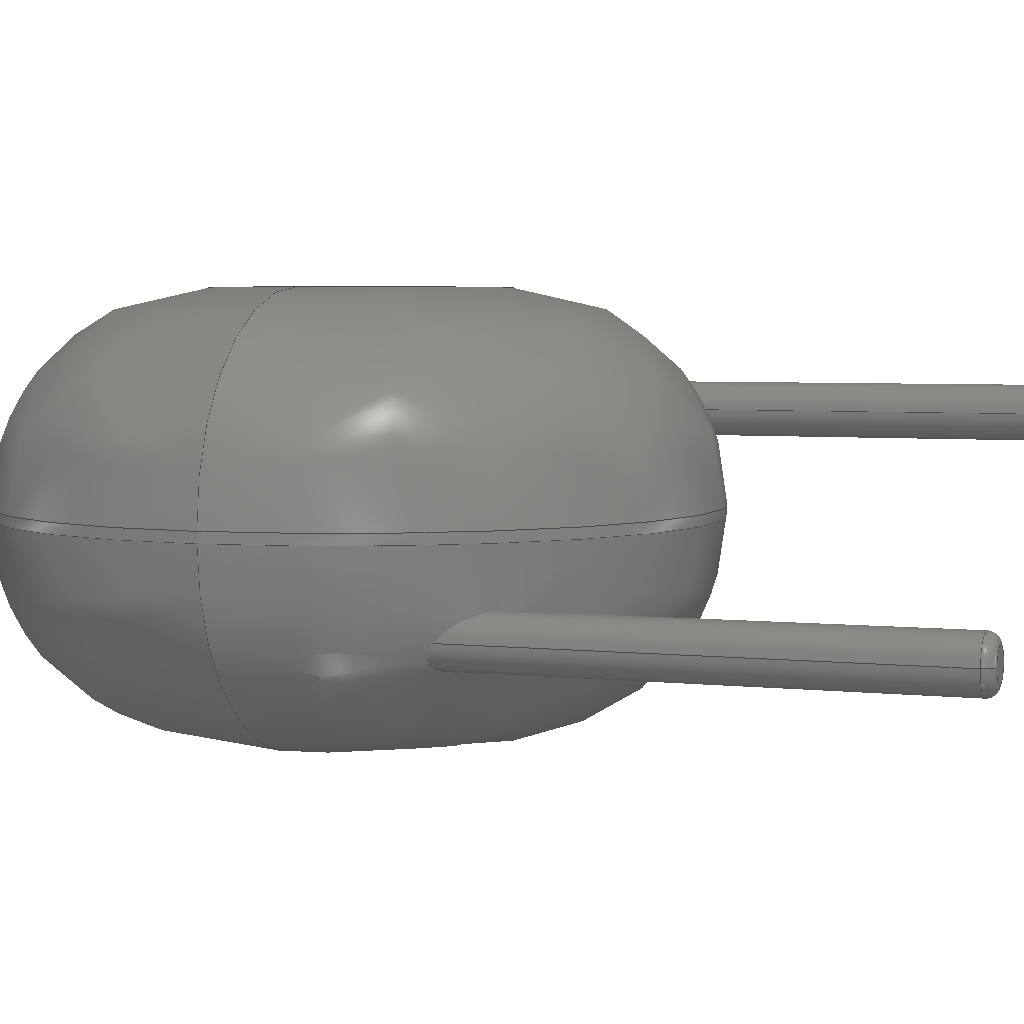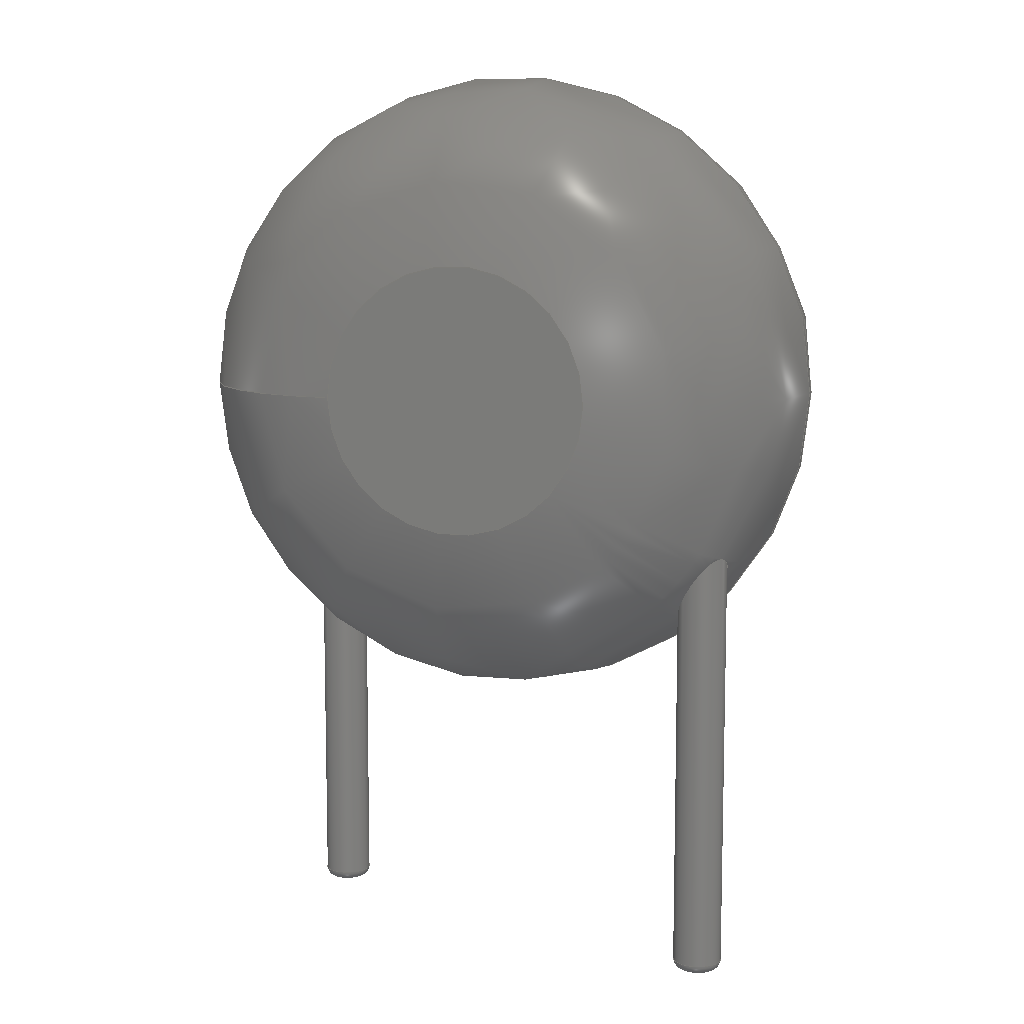
<metadata>
{"format":"step","ext":"step","renderer":"f3d","projection":"perspective","resolution":1024,"background":"white","views":[{"elev":4.4,"azim":109.9,"up":"+Y"},{"elev":9.4,"azim":-162.4,"up":"+Z"}]}
</metadata>
<code>
ISO-10303-21;
DATA;
#1=APPLICATION_PROTOCOL_DEFINITION('international standard','automotive_design',2000,#2);
#2=APPLICATION_CONTEXT('core data for automotive mechanical design processes');
#3=SHAPE_DEFINITION_REPRESENTATION(#4,#10);
#4=PRODUCT_DEFINITION_SHAPE('','',#5);
#5=PRODUCT_DEFINITION('design','',#6,#9);
#6=PRODUCT_DEFINITION_FORMATION('','',#7);
#7=PRODUCT('RV_Disc_D7mm_W42mm_P5mm','RV_Disc_D7mm_W42mm_P5mm','',(#8));
#8=PRODUCT_CONTEXT('',#2,'mechanical');
#9=PRODUCT_DEFINITION_CONTEXT('part definition',#2,'design');
#10=ADVANCED_BREP_SHAPE_REPRESENTATION('',(#11,#15),#358);
#11=AXIS2_PLACEMENT_3D('',#12,#13,#14);
#12=CARTESIAN_POINT('',(0,0,0));
#13=DIRECTION('',(0,0,1));
#14=DIRECTION('',(1,0,-0));
#15=MANIFOLD_SOLID_BREP('',#16);
#16=CLOSED_SHELL('',(#17,#46,#145,#251,#258,#280,#286,#306,#326,#345,#353));
#17=ADVANCED_FACE('',(#18),#42,.T.);
#18=FACE_BOUND('',#19,.F.);
#19=EDGE_LOOP('',(#20,#30,#36,#37));
#20=ORIENTED_EDGE('',*,*,#21,.T.);
#21=EDGE_CURVE('',#22,#24,#26,.T.);
#22=VERTEX_POINT('',#23);
#23=CARTESIAN_POINT('',(6,-0.8488,3.53));
#24=VERTEX_POINT('',#25);
#25=CARTESIAN_POINT('',(6,-0.9512,3.53));
#26=LINE('',#27,#28);
#27=CARTESIAN_POINT('',(6,1.2,3.53));
#28=VECTOR('',#29,1);
#29=DIRECTION('',(0,-1,0));
#30=ORIENTED_EDGE('',*,*,#31,.T.);
#31=EDGE_CURVE('',#24,#24,#32,.T.);
#32=CIRCLE('',#33,3.5);
#33=AXIS2_PLACEMENT_3D('',#34,#29,#35);
#34=CARTESIAN_POINT('',(2.5,-0.9512,3.53));
#35=DIRECTION('',(1,0,0));
#36=ORIENTED_EDGE('',*,*,#21,.F.);
#37=ORIENTED_EDGE('',*,*,#38,.F.);
#38=EDGE_CURVE('',#22,#22,#39,.T.);
#39=CIRCLE('',#40,3.5);
#40=AXIS2_PLACEMENT_3D('',#41,#29,#35);
#41=CARTESIAN_POINT('',(2.5,-0.8488,3.53));
#42=CYLINDRICAL_SURFACE('',#43,3.5);
#43=AXIS2_PLACEMENT_3D('',#44,#45,#35);
#44=CARTESIAN_POINT('',(2.5,1.2,3.53));
#45=DIRECTION('',(0,1,0));
#46=ADVANCED_FACE('',(#47,#62),#132,.T.);
#47=FACE_BOUND('',#48,.F.);
#48=EDGE_LOOP('',(#49,#50,#57,#61));
#49=ORIENTED_EDGE('',*,*,#38,.T.);
#50=ORIENTED_EDGE('',*,*,#51,.T.);
#51=EDGE_CURVE('',#22,#52,#54,.T.);
#52=VERTEX_POINT('',#53);
#53=CARTESIAN_POINT('',(3.951,1.2,3.53));
#54=CIRCLE('',#55,2.049);
#55=AXIS2_PLACEMENT_3D('',#56,#13,#35);
#56=CARTESIAN_POINT('',(3.951,-0.8488,3.53));
#57=ORIENTED_EDGE('',*,*,#58,.F.);
#58=EDGE_CURVE('',#52,#52,#59,.T.);
#59=CIRCLE('',#60,1.451);
#60=AXIS2_PLACEMENT_3D('',#44,#29,#35);
#61=ORIENTED_EDGE('',*,*,#51,.F.);
#62=FACE_BOUND('',#63,.F.);
#63=EDGE_LOOP('',(#64,#100));
#64=ORIENTED_EDGE('',*,*,#65,.T.);
#65=EDGE_CURVE('',#66,#68,#70,.T.);
#66=VERTEX_POINT('',#67);
#67=CARTESIAN_POINT('',(0.27,0,1.076));
#68=VERTEX_POINT('',#69);
#69=CARTESIAN_POINT('',(-0.2643,0.05511,1.746));
#70=B_SPLINE_CURVE_WITH_KNOTS('',8,(#71,#72,#73,#74,#75,#76,#77,#78,#79,#80,#81,#82,#83,#84,#85,#86,#87,#88,#89,#90,#91,#92,#93,#94,#95,#96,#97,#98,#99,#69),.UNSPECIFIED.,.F.,.F.,(9,7,7,7,9),(0,0.1291,0.2803,0.6706,1),.UNSPECIFIED.);
#71=CARTESIAN_POINT('',(0.27,-5.551e-17,1.076));
#72=CARTESIAN_POINT('',(0.27,-0.0151,1.067));
#73=CARTESIAN_POINT('',(0.269,-0.03036,1.058));
#74=CARTESIAN_POINT('',(0.2671,-0.04572,1.051));
#75=CARTESIAN_POINT('',(0.2641,-0.06107,1.045));
#76=CARTESIAN_POINT('',(0.26,-0.07633,1.04));
#77=CARTESIAN_POINT('',(0.2549,-0.09138,1.037));
#78=CARTESIAN_POINT('',(0.2488,-0.1061,1.035));
#79=CARTESIAN_POINT('',(0.2333,-0.1371,1.033));
#80=CARTESIAN_POINT('',(0.2236,-0.1533,1.034));
#81=CARTESIAN_POINT('',(0.2126,-0.1687,1.036));
#82=CARTESIAN_POINT('',(0.2005,-0.1831,1.041));
#83=CARTESIAN_POINT('',(0.1872,-0.1964,1.047));
#84=CARTESIAN_POINT('',(0.1731,-0.2086,1.054));
#85=CARTESIAN_POINT('',(0.1582,-0.2196,1.064));
#86=CARTESIAN_POINT('',(0.1027,-0.2541,1.102));
#87=CARTESIAN_POINT('',(0.0589,-0.2703,1.138));
#88=CARTESIAN_POINT('',(0.01361,-0.2775,1.182));
#89=CARTESIAN_POINT('',(-0.031,-0.2761,1.23));
#90=CARTESIAN_POINT('',(-0.0734,-0.267,1.282));
#91=CARTESIAN_POINT('',(-0.1125,-0.2512,1.335));
#92=CARTESIAN_POINT('',(-0.1477,-0.2296,1.389));
#93=CARTESIAN_POINT('',(-0.204,-0.1802,1.488));
#94=CARTESIAN_POINT('',(-0.2263,-0.1539,1.533));
#95=CARTESIAN_POINT('',(-0.2449,-0.1244,1.577));
#96=CARTESIAN_POINT('',(-0.2594,-0.09211,1.619));
#97=CARTESIAN_POINT('',(-0.2691,-0.05734,1.659));
#98=CARTESIAN_POINT('',(-0.2736,-0.02066,1.694));
#99=CARTESIAN_POINT('',(-0.2722,0.01718,1.724));
#100=ORIENTED_EDGE('',*,*,#101,.T.);
#101=EDGE_CURVE('',#68,#66,#102,.T.);
#102=B_SPLINE_CURVE_WITH_KNOTS('',8,(#69,#103,#104,#105,#106,#107,#108,#109,#110,#111,#112,#113,#114,#115,#116,#117,#118,#119,#120,#121,#122,#123,#124,#125,#126,#127,#128,#129,#130,#131),.UNSPECIFIED.,.F.,.F.,(9,7,7,7,9),(0,0.135,0.2588,0.5966,1),.UNSPECIFIED.);
#103=CARTESIAN_POINT('',(-0.2614,0.06902,1.754));
#104=CARTESIAN_POINT('',(-0.2576,0.08291,1.761));
#105=CARTESIAN_POINT('',(-0.253,0.09673,1.767));
#106=CARTESIAN_POINT('',(-0.2474,0.1104,1.772));
#107=CARTESIAN_POINT('',(-0.2409,0.1238,1.775));
#108=CARTESIAN_POINT('',(-0.2336,0.1368,1.777));
#109=CARTESIAN_POINT('',(-0.2254,0.1494,1.777));
#110=CARTESIAN_POINT('',(-0.2083,0.1723,1.775));
#111=CARTESIAN_POINT('',(-0.1995,0.1828,1.772));
#112=CARTESIAN_POINT('',(-0.1901,0.1928,1.768));
#113=CARTESIAN_POINT('',(-0.1802,0.2021,1.763));
#114=CARTESIAN_POINT('',(-0.1698,0.2108,1.757));
#115=CARTESIAN_POINT('',(-0.1591,0.2188,1.75));
#116=CARTESIAN_POINT('',(-0.1481,0.2261,1.742));
#117=CARTESIAN_POINT('',(-0.1062,0.2508,1.707));
#118=CARTESIAN_POINT('',(-0.07388,0.2636,1.675));
#119=CARTESIAN_POINT('',(-0.04098,0.2712,1.639));
#120=CARTESIAN_POINT('',(-0.008247,0.2742,1.598));
#121=CARTESIAN_POINT('',(0.0238,0.2728,1.556));
#122=CARTESIAN_POINT('',(0.05476,0.2675,1.513));
#123=CARTESIAN_POINT('',(0.08436,0.2583,1.469));
#124=CARTESIAN_POINT('',(0.1457,0.2303,1.372));
#125=CARTESIAN_POINT('',(0.1766,0.2099,1.32));
#126=CARTESIAN_POINT('',(0.2044,0.1847,1.269));
#127=CARTESIAN_POINT('',(0.2286,0.1549,1.221));
#128=CARTESIAN_POINT('',(0.2483,0.1208,1.176));
#129=CARTESIAN_POINT('',(0.2625,0.08291,1.136));
#130=CARTESIAN_POINT('',(0.27,0.04217,1.102));
#131=CARTESIAN_POINT('',(0.27,-3.307e-17,1.076));
#132=SURFACE_OF_REVOLUTION('',#133,#144);
#133=B_SPLINE_CURVE_WITH_KNOTS('',6,(#23,#134,#135,#136,#137,#138,#139,#140,#141,#142,#143,#53),.UNSPECIFIED.,.F.,.F.,(7,5,7),(0,0.7854,1.571),.UNSPECIFIED.);
#134=CARTESIAN_POINT('',(6,-0.5806,3.53));
#135=CARTESIAN_POINT('',(5.958,-0.3124,3.53));
#136=CARTESIAN_POINT('',(5.874,-0.0525,3.53));
#137=CARTESIAN_POINT('',(5.749,0.1909,3.53));
#138=CARTESIAN_POINT('',(5.59,0.4103,3.53));
#139=CARTESIAN_POINT('',(5.21,0.7896,3.53));
#140=CARTESIAN_POINT('',(4.991,0.9494,3.53));
#141=CARTESIAN_POINT('',(4.748,1.074,3.53));
#142=CARTESIAN_POINT('',(4.488,1.158,3.53));
#143=CARTESIAN_POINT('',(4.219,1.2,3.53));
#144=AXIS1_PLACEMENT('',#41,#45);
#145=ADVANCED_FACE('',(#146,#162),#238,.T.);
#146=FACE_BOUND('',#147,.T.);
#147=EDGE_LOOP('',(#30,#148,#156,#161));
#148=ORIENTED_EDGE('',*,*,#149,.T.);
#149=EDGE_CURVE('',#24,#150,#152,.T.);
#150=VERTEX_POINT('',#151);
#151=CARTESIAN_POINT('',(3.951,-3,3.53));
#152=CIRCLE('',#153,2.049);
#153=AXIS2_PLACEMENT_3D('',#154,#155,#35);
#154=CARTESIAN_POINT('',(3.951,-0.9512,3.53));
#155=DIRECTION('',(0,0,-1));
#156=ORIENTED_EDGE('',*,*,#157,.F.);
#157=EDGE_CURVE('',#150,#150,#158,.T.);
#158=CIRCLE('',#159,1.451);
#159=AXIS2_PLACEMENT_3D('',#160,#29,#35);
#160=CARTESIAN_POINT('',(2.5,-3,3.53));
#161=ORIENTED_EDGE('',*,*,#149,.F.);
#162=FACE_BOUND('',#163,.T.);
#163=EDGE_LOOP('',(#164,#181));
#164=ORIENTED_EDGE('',*,*,#165,.T.);
#165=EDGE_CURVE('',#166,#168,#170,.T.);
#166=VERTEX_POINT('',#167);
#167=CARTESIAN_POINT('',(5.27,-1.8,1.707));
#168=VERTEX_POINT('',#169);
#169=CARTESIAN_POINT('',(5.02,-1.531,1.223));
#170=B_SPLINE_CURVE_WITH_KNOTS('',6,(#167,#171,#172,#173,#174,#175,#176,#177,#178,#179,#180,#169),.UNSPECIFIED.,.F.,.F.,(7,5,7),(0,0.5682,1),.UNSPECIFIED.);
#171=CARTESIAN_POINT('',(5.27,-1.759,1.674));
#172=CARTESIAN_POINT('',(5.263,-1.72,1.633));
#173=CARTESIAN_POINT('',(5.249,-1.684,1.588));
#174=CARTESIAN_POINT('',(5.23,-1.651,1.54));
#175=CARTESIAN_POINT('',(5.206,-1.621,1.491));
#176=CARTESIAN_POINT('',(5.156,-1.578,1.404));
#177=CARTESIAN_POINT('',(5.132,-1.562,1.366));
#178=CARTESIAN_POINT('',(5.106,-1.549,1.329));
#179=CARTESIAN_POINT('',(5.079,-1.539,1.292));
#180=CARTESIAN_POINT('',(5.05,-1.533,1.256));
#181=ORIENTED_EDGE('',*,*,#182,.T.);
#182=EDGE_CURVE('',#168,#166,#183,.T.);
#183=B_SPLINE_CURVE_WITH_KNOTS('',7,(#169,#184,#185,#186,#187,#188,#189,#190,#191,#192,#193,#194,#195,#196,#197,#198,#199,#200,#201,#202,#203,#204,#205,#206,#207,#208,#209,#210,#211,#212,#213,#214,#215,#216,#217,#218,#219,#220,#221,#222,#223,#224,#225,#226,#227,#228,#229,#230,#231,#232,#233,#234,#235,#236,#237,#167),.UNSPECIFIED.,.F.,.F.,(8,6,6,6,6,6,6,6,6,8),(0,0.1459,0.2374,0.3465,0.4048,0.578,0.7478,0.8715,0.9511,1),.UNSPECIFIED.);
#184=CARTESIAN_POINT('',(4.994,-1.529,1.194));
#185=CARTESIAN_POINT('',(4.967,-1.53,1.166));
#186=CARTESIAN_POINT('',(4.94,-1.534,1.14));
#187=CARTESIAN_POINT('',(4.913,-1.541,1.116));
#188=CARTESIAN_POINT('',(4.887,-1.552,1.095));
#189=CARTESIAN_POINT('',(4.862,-1.566,1.077));
#190=CARTESIAN_POINT('',(4.825,-1.594,1.053));
#191=CARTESIAN_POINT('',(4.811,-1.606,1.046));
#192=CARTESIAN_POINT('',(4.798,-1.619,1.04));
#193=CARTESIAN_POINT('',(4.786,-1.633,1.036));
#194=CARTESIAN_POINT('',(4.775,-1.648,1.033));
#195=CARTESIAN_POINT('',(4.766,-1.664,1.033));
#196=CARTESIAN_POINT('',(4.748,-1.7,1.035));
#197=CARTESIAN_POINT('',(4.74,-1.721,1.039));
#198=CARTESIAN_POINT('',(4.735,-1.742,1.045));
#199=CARTESIAN_POINT('',(4.731,-1.763,1.054));
#200=CARTESIAN_POINT('',(4.729,-1.784,1.065));
#201=CARTESIAN_POINT('',(4.729,-1.805,1.078));
#202=CARTESIAN_POINT('',(4.732,-1.836,1.1));
#203=CARTESIAN_POINT('',(4.734,-1.846,1.109));
#204=CARTESIAN_POINT('',(4.736,-1.857,1.118));
#205=CARTESIAN_POINT('',(4.738,-1.867,1.127));
#206=CARTESIAN_POINT('',(4.741,-1.877,1.136));
#207=CARTESIAN_POINT('',(4.744,-1.887,1.147));
#208=CARTESIAN_POINT('',(4.759,-1.926,1.188));
#209=CARTESIAN_POINT('',(4.774,-1.952,1.222));
#210=CARTESIAN_POINT('',(4.791,-1.976,1.259));
#211=CARTESIAN_POINT('',(4.811,-1.997,1.297));
#212=CARTESIAN_POINT('',(4.834,-2.016,1.337));
#213=CARTESIAN_POINT('',(4.858,-2.031,1.378));
#214=CARTESIAN_POINT('',(4.909,-2.056,1.459));
#215=CARTESIAN_POINT('',(4.936,-2.065,1.499));
#216=CARTESIAN_POINT('',(4.964,-2.071,1.539));
#217=CARTESIAN_POINT('',(4.993,-2.073,1.578));
#218=CARTESIAN_POINT('',(5.022,-2.072,1.615));
#219=CARTESIAN_POINT('',(5.052,-2.067,1.65));
#220=CARTESIAN_POINT('',(5.103,-2.051,1.703));
#221=CARTESIAN_POINT('',(5.124,-2.042,1.723));
#222=CARTESIAN_POINT('',(5.145,-2.03,1.741));
#223=CARTESIAN_POINT('',(5.165,-2.017,1.756));
#224=CARTESIAN_POINT('',(5.184,-2.001,1.767));
#225=CARTESIAN_POINT('',(5.201,-1.982,1.773));
#226=CARTESIAN_POINT('',(5.225,-1.95,1.777));
#227=CARTESIAN_POINT('',(5.234,-1.936,1.777));
#228=CARTESIAN_POINT('',(5.242,-1.922,1.775));
#229=CARTESIAN_POINT('',(5.249,-1.908,1.771));
#230=CARTESIAN_POINT('',(5.254,-1.893,1.766));
#231=CARTESIAN_POINT('',(5.259,-1.878,1.759));
#232=CARTESIAN_POINT('',(5.265,-1.854,1.746));
#233=CARTESIAN_POINT('',(5.266,-1.845,1.741));
#234=CARTESIAN_POINT('',(5.268,-1.836,1.735));
#235=CARTESIAN_POINT('',(5.269,-1.827,1.728));
#236=CARTESIAN_POINT('',(5.27,-1.818,1.722));
#237=CARTESIAN_POINT('',(5.27,-1.809,1.715));
#238=SURFACE_OF_REVOLUTION('',#239,#250);
#239=B_SPLINE_CURVE_WITH_KNOTS('',6,(#25,#240,#241,#242,#243,#244,#245,#246,#247,#248,#249,#151),.UNSPECIFIED.,.F.,.F.,(7,5,7),(0,0.7854,1.571),.UNSPECIFIED.);
#240=CARTESIAN_POINT('',(6,-1.219,3.53));
#241=CARTESIAN_POINT('',(5.958,-1.488,3.53));
#242=CARTESIAN_POINT('',(5.874,-1.748,3.53));
#243=CARTESIAN_POINT('',(5.749,-1.991,3.53));
#244=CARTESIAN_POINT('',(5.59,-2.21,3.53));
#245=CARTESIAN_POINT('',(5.21,-2.59,3.53));
#246=CARTESIAN_POINT('',(4.991,-2.749,3.53));
#247=CARTESIAN_POINT('',(4.748,-2.874,3.53));
#248=CARTESIAN_POINT('',(4.488,-2.958,3.53));
#249=CARTESIAN_POINT('',(4.219,-3,3.53));
#250=AXIS1_PLACEMENT('',#34,#29);
#251=ADVANCED_FACE('',(#252),#255,.F.);
#252=FACE_BOUND('',#253,.F.);
#253=EDGE_LOOP('',(#254));
#254=ORIENTED_EDGE('',*,*,#58,.T.);
#255=PLANE('',#256);
#256=AXIS2_PLACEMENT_3D('',#44,#257,#155);
#257=DIRECTION('',(-0,-1,-0));
#258=ADVANCED_FACE('',(#259),#277,.T.);
#259=FACE_BOUND('',#260,.T.);
#260=EDGE_LOOP('',(#100,#261,#269,#276,#64));
#261=ORIENTED_EDGE('',*,*,#262,.T.);
#262=EDGE_CURVE('',#66,#263,#265,.T.);
#263=VERTEX_POINT('',#264);
#264=CARTESIAN_POINT('',(0.27,-8.589e-33,-2.892));
#265=LINE('',#266,#267);
#266=CARTESIAN_POINT('',(0.27,0,3.53));
#267=VECTOR('',#268,1);
#268=DIRECTION('',(-0,-0,-1));
#269=ORIENTED_EDGE('',*,*,#270,.T.);
#270=EDGE_CURVE('',#263,#263,#271,.T.);
#271=CIRCLE('',#272,0.27);
#272=AXIS2_PLACEMENT_3D('',#273,#274,#275);
#273=CARTESIAN_POINT('',(-7.243e-31,5.153e-31,-2.892));
#274=DIRECTION('',(1.127e-31,-7.953e-32,1));
#275=DIRECTION('',(1,-1.94e-30,-1.127e-31));
#276=ORIENTED_EDGE('',*,*,#262,.F.);
#277=CYLINDRICAL_SURFACE('',#278,0.27);
#278=AXIS2_PLACEMENT_3D('',#279,#13,#35);
#279=CARTESIAN_POINT('',(0,0,3.53));
#280=ADVANCED_FACE('',(#281),#284,.T.);
#281=FACE_BOUND('',#282,.T.);
#282=EDGE_LOOP('',(#283));
#283=ORIENTED_EDGE('',*,*,#157,.T.);
#284=PLANE('',#285);
#285=AXIS2_PLACEMENT_3D('',#160,#257,#155);
#286=ADVANCED_FACE('',(#287),#303,.T.);
#287=FACE_BOUND('',#288,.T.);
#288=EDGE_LOOP('',(#289,#290,#296,#301,#302));
#289=ORIENTED_EDGE('',*,*,#165,.F.);
#290=ORIENTED_EDGE('',*,*,#291,.T.);
#291=EDGE_CURVE('',#166,#292,#294,.T.);
#292=VERTEX_POINT('',#293);
#293=CARTESIAN_POINT('',(5.27,-1.8,-2.892));
#294=LINE('',#295,#267);
#295=CARTESIAN_POINT('',(5.27,-1.8,3.53));
#296=ORIENTED_EDGE('',*,*,#297,.T.);
#297=EDGE_CURVE('',#292,#292,#298,.T.);
#298=CIRCLE('',#299,0.27);
#299=AXIS2_PLACEMENT_3D('',#300,#13,#35);
#300=CARTESIAN_POINT('',(5,-1.8,-2.892));
#301=ORIENTED_EDGE('',*,*,#291,.F.);
#302=ORIENTED_EDGE('',*,*,#182,.F.);
#303=CYLINDRICAL_SURFACE('',#304,0.27);
#304=AXIS2_PLACEMENT_3D('',#305,#13,#35);
#305=CARTESIAN_POINT('',(5,-1.8,3.53));
#306=ADVANCED_FACE('',(#307),#323,.T.);
#307=FACE_BOUND('',#308,.F.);
#308=EDGE_LOOP('',(#309,#269,#317,#318));
#309=ORIENTED_EDGE('',*,*,#310,.F.);
#310=EDGE_CURVE('',#263,#311,#313,.T.);
#311=VERTEX_POINT('',#312);
#312=CARTESIAN_POINT('',(0.162,2.095e-31,-3));
#313=CIRCLE('',#314,0.108);
#314=AXIS2_PLACEMENT_3D('',#315,#316,#275);
#315=CARTESIAN_POINT('',(0.162,2.01e-31,-2.892));
#316=DIRECTION('',(1.94e-30,1,7.953e-32));
#317=ORIENTED_EDGE('',*,*,#310,.T.);
#318=ORIENTED_EDGE('',*,*,#319,.F.);
#319=EDGE_CURVE('',#311,#311,#320,.T.);
#320=CIRCLE('',#321,0.162);
#321=AXIS2_PLACEMENT_3D('',#322,#274,#275);
#322=CARTESIAN_POINT('',(-7.365e-31,5.239e-31,-3));
#323=TOROIDAL_SURFACE('',#324,0.162,0.108);
#324=AXIS2_PLACEMENT_3D('',#273,#325,#275);
#325=DIRECTION('',(-1.127e-31,7.953e-32,-1));
#326=ADVANCED_FACE('',(#327),#343,.T.);
#327=FACE_BOUND('',#328,.F.);
#328=EDGE_LOOP('',(#329,#296,#337,#338));
#329=ORIENTED_EDGE('',*,*,#330,.F.);
#330=EDGE_CURVE('',#292,#331,#333,.T.);
#331=VERTEX_POINT('',#332);
#332=CARTESIAN_POINT('',(5.162,-1.8,-3));
#333=CIRCLE('',#334,0.108);
#334=AXIS2_PLACEMENT_3D('',#335,#336,#35);
#335=CARTESIAN_POINT('',(5.162,-1.8,-2.892));
#336=DIRECTION('',(-0,1,0));
#337=ORIENTED_EDGE('',*,*,#330,.T.);
#338=ORIENTED_EDGE('',*,*,#339,.F.);
#339=EDGE_CURVE('',#331,#331,#340,.T.);
#340=CIRCLE('',#341,0.162);
#341=AXIS2_PLACEMENT_3D('',#342,#13,#35);
#342=CARTESIAN_POINT('',(5,-1.8,-3));
#343=TOROIDAL_SURFACE('',#344,0.162,0.108);
#344=AXIS2_PLACEMENT_3D('',#300,#268,#35);
#345=ADVANCED_FACE('',(#346),#349,.F.);
#346=FACE_BOUND('',#347,.F.);
#347=EDGE_LOOP('',(#348));
#348=ORIENTED_EDGE('',*,*,#319,.T.);
#349=PLANE('',#350);
#350=AXIS2_PLACEMENT_3D('',#351,#274,#352);
#351=CARTESIAN_POINT('',(-1.978e-17,2.855e-17,-3));
#352=DIRECTION('',(1,0,-1.127e-31));
#353=ADVANCED_FACE('',(#354),#357,.F.);
#354=FACE_BOUND('',#355,.F.);
#355=EDGE_LOOP('',(#356));
#356=ORIENTED_EDGE('',*,*,#339,.T.);
#357=PLANE('',#341);
#358=( GEOMETRIC_REPRESENTATION_CONTEXT(3) GLOBAL_UNCERTAINTY_ASSIGNED_CONTEXT((#362)) GLOBAL_UNIT_ASSIGNED_CONTEXT((#359,#360,#361)) REPRESENTATION_CONTEXT('Context #1','3D Context with UNIT and UNCERTAINTY') );
#359=( LENGTH_UNIT() NAMED_UNIT(*) SI_UNIT(.MILLI.,.METRE.) );
#360=( NAMED_UNIT(*) PLANE_ANGLE_UNIT() SI_UNIT($,.RADIAN.) );
#361=( NAMED_UNIT(*) SI_UNIT($,.STERADIAN.) SOLID_ANGLE_UNIT() );
#362=UNCERTAINTY_MEASURE_WITH_UNIT(LENGTH_MEASURE(1e-07),#359,'distance_accuracy_value','confusion accuracy');
#363=PRODUCT_RELATED_PRODUCT_CATEGORY('part',$,(#7));
#364=MECHANICAL_DESIGN_GEOMETRIC_PRESENTATION_REPRESENTATION('',(#365,#373,#374,#375,#376,#384,#385,#386,#387,#388,#389),#358);
#365=STYLED_ITEM('color',(#366),#17);
#366=PRESENTATION_STYLE_ASSIGNMENT((#367));
#367=SURFACE_STYLE_USAGE(.BOTH.,#368);
#368=SURFACE_SIDE_STYLE('',(#369));
#369=SURFACE_STYLE_FILL_AREA(#370);
#370=FILL_AREA_STYLE('',(#371));
#371=FILL_AREA_STYLE_COLOUR('',#372);
#372=COLOUR_RGB('',0.137,0.402,0.727);
#373=STYLED_ITEM('color',(#366),#46);
#374=STYLED_ITEM('color',(#366),#145);
#375=STYLED_ITEM('color',(#366),#251);
#376=STYLED_ITEM('color',(#377),#258);
#377=PRESENTATION_STYLE_ASSIGNMENT((#378));
#378=SURFACE_STYLE_USAGE(.BOTH.,#379);
#379=SURFACE_SIDE_STYLE('',(#380));
#380=SURFACE_STYLE_FILL_AREA(#381);
#381=FILL_AREA_STYLE('',(#382));
#382=FILL_AREA_STYLE_COLOUR('',#383);
#383=COLOUR_RGB('',0.824,0.82,0.781);
#384=STYLED_ITEM('color',(#366),#280);
#385=STYLED_ITEM('color',(#377),#286);
#386=STYLED_ITEM('color',(#377),#306);
#387=STYLED_ITEM('color',(#377),#326);
#388=STYLED_ITEM('color',(#377),#345);
#389=STYLED_ITEM('color',(#377),#353);
ENDSEC;
END-ISO-10303-21;


</code>
